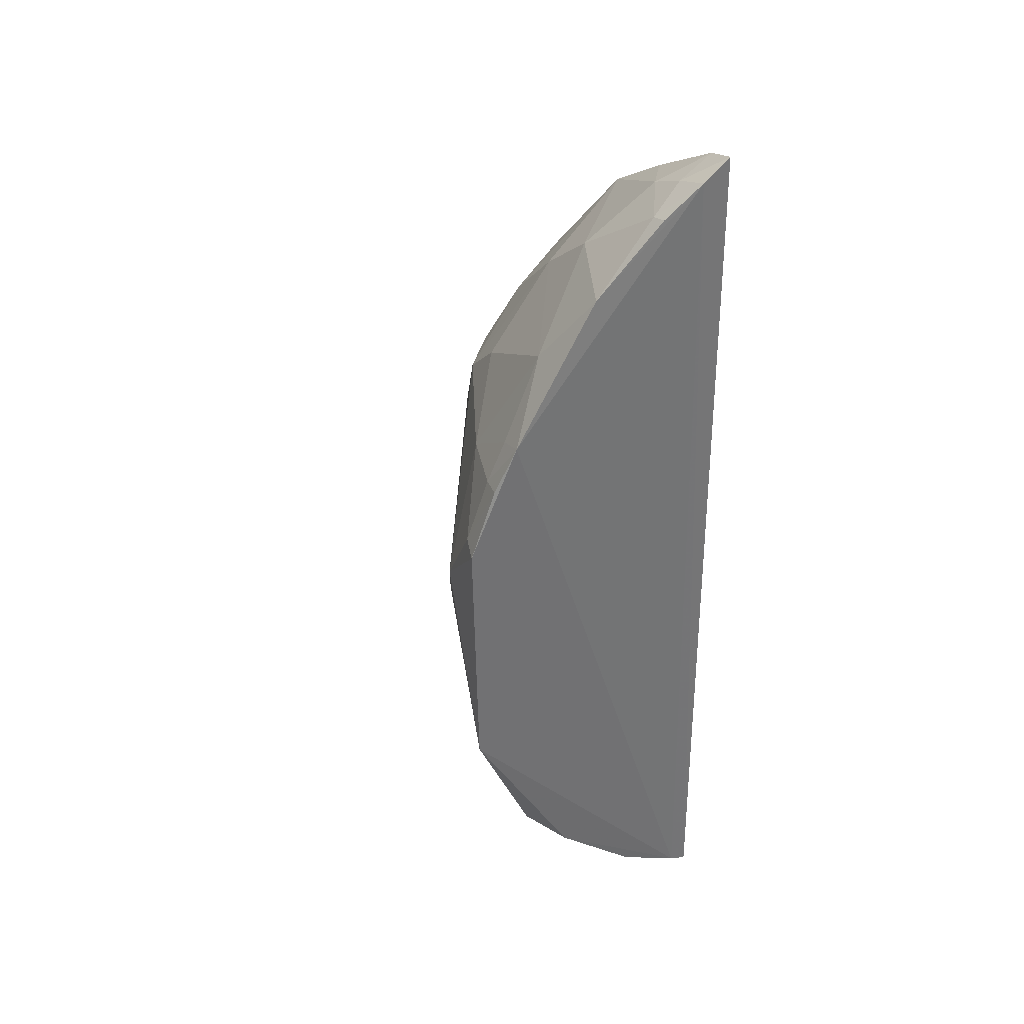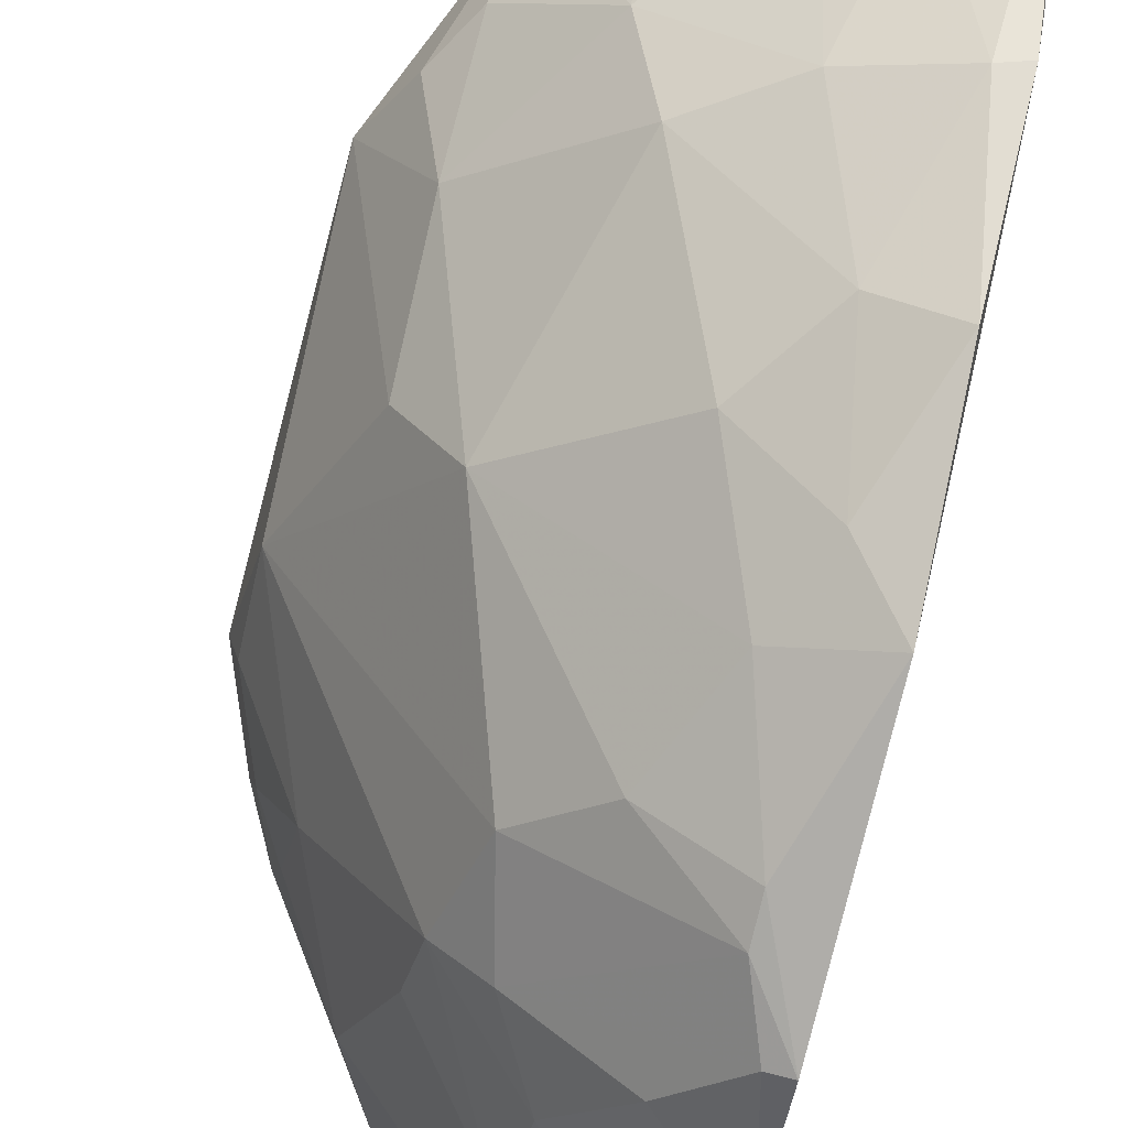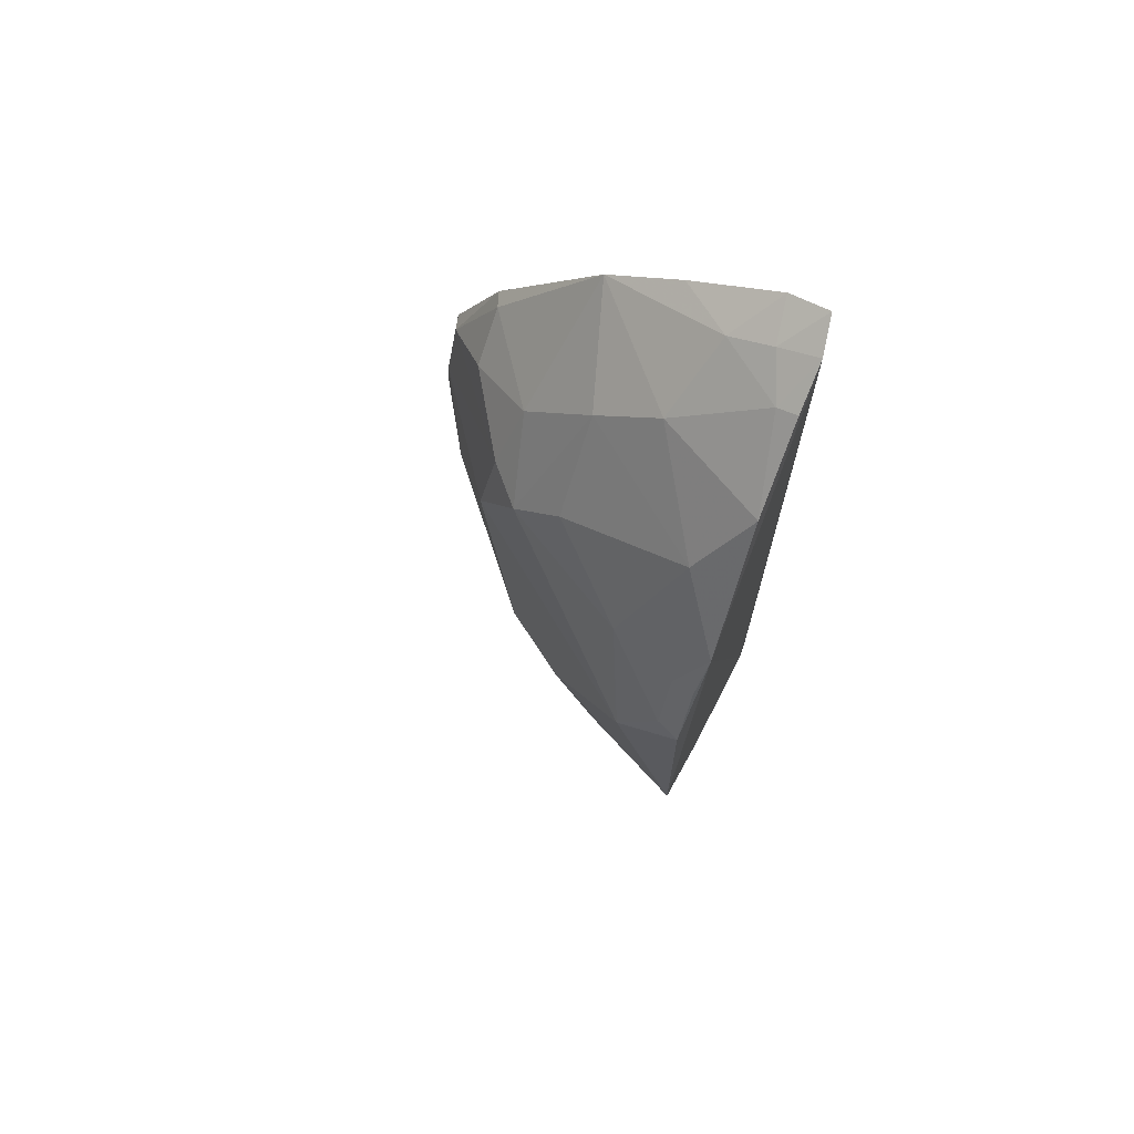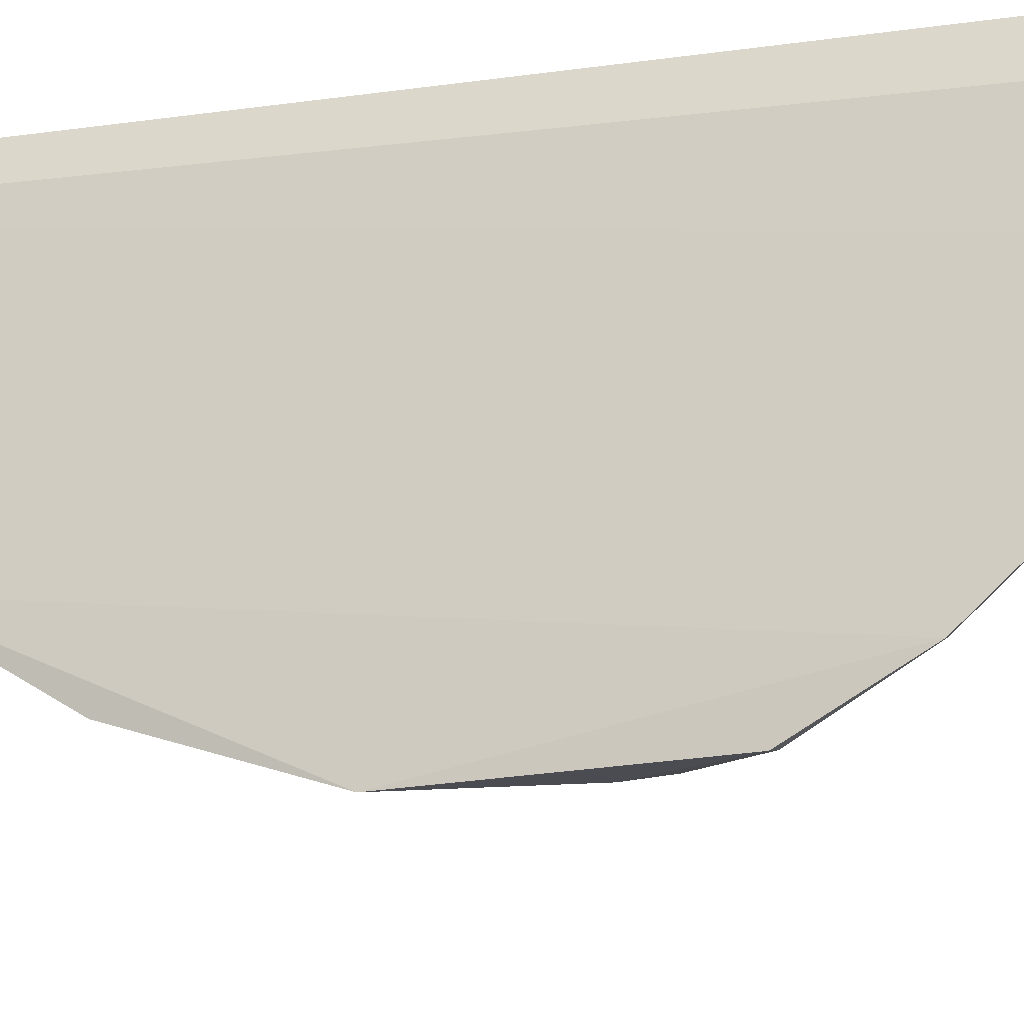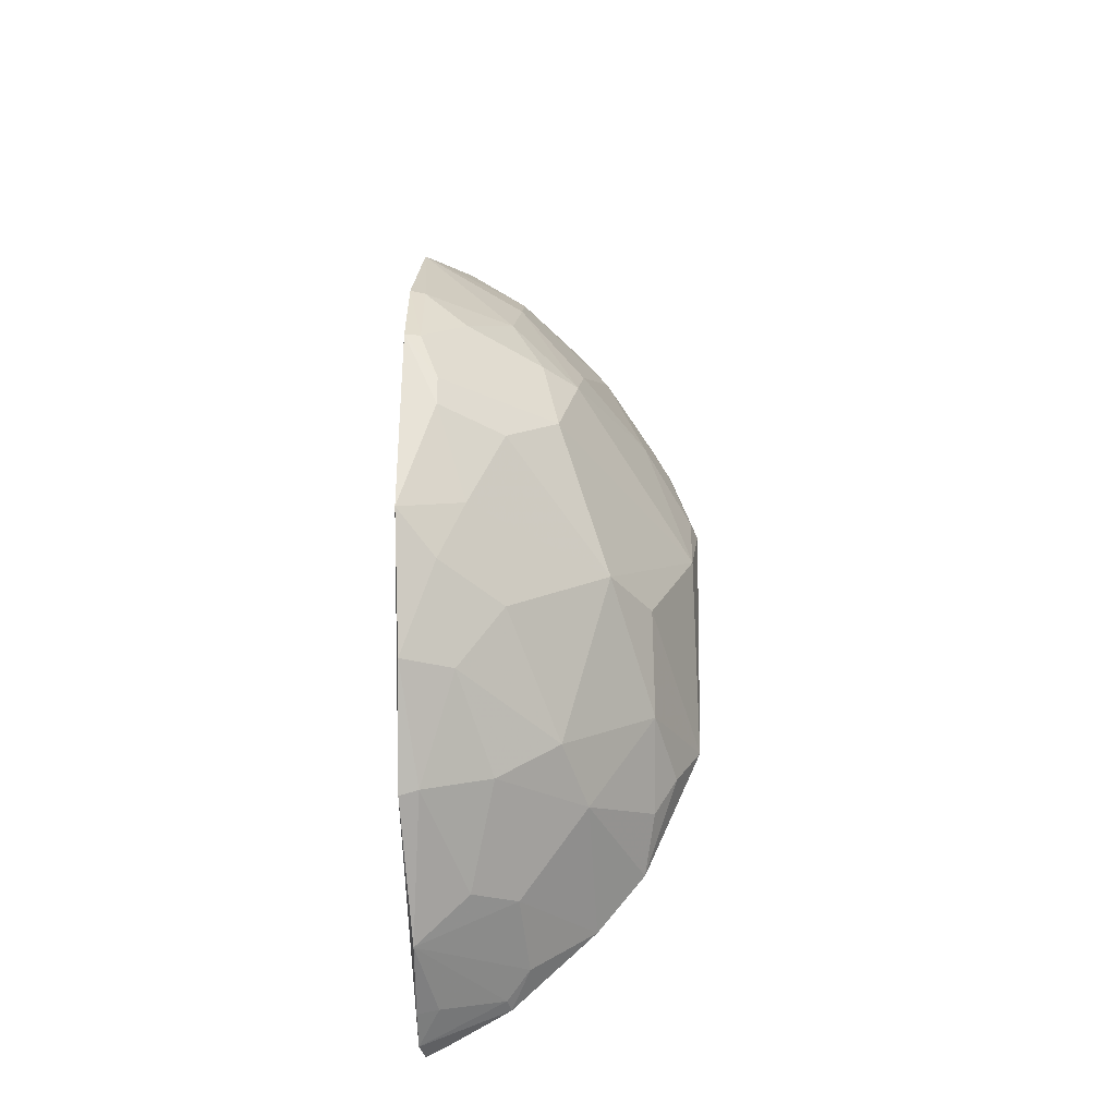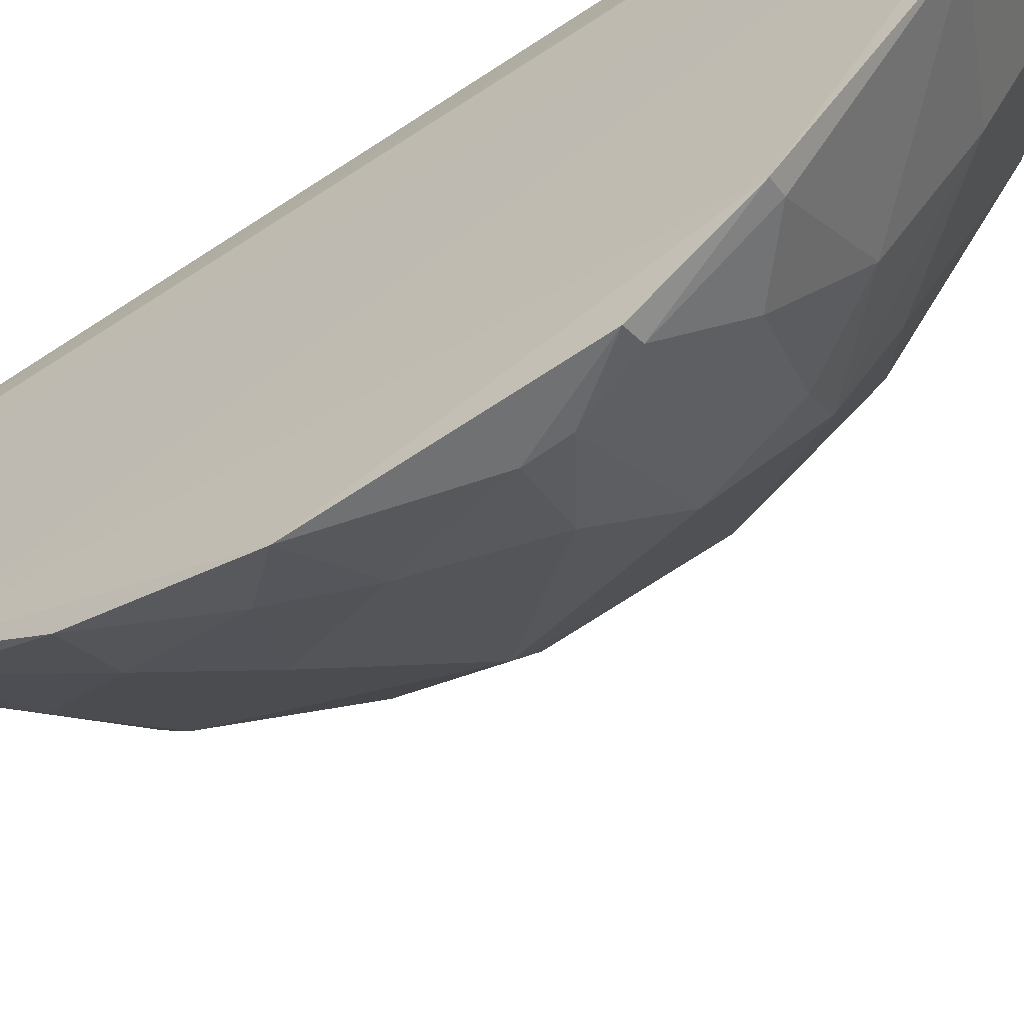
<metadata>
{"format":"obj","ext":"obj","renderer":"f3d","projection":"perspective","resolution":1024,"background":"white","views":[{"elev":36.2,"azim":-29.8,"up":"+Y"},{"elev":-78.5,"azim":-13.3,"up":"+Z"},{"elev":71.0,"azim":-65.9,"up":"+Y"},{"elev":-19.6,"azim":106.3,"up":"+Z"},{"elev":-26.6,"azim":-176.7,"up":"+Y"},{"elev":-57.9,"azim":125.7,"up":"+Z"}]}
</metadata>
<code>
v -0.1466 -0.2977 -0.2306
v -0.1444 -0.1738 -0.388
v -0.1458 0.3033 -0.2603
v -0.151 0.3123 -0.2342
v -0.3357 0.07856 -0.23
v -0.1438 -0.2944 -0.2462
v -0.3046 0.1544 -0.2264
v -0.1453 0.2715 -0.3171
v -0.3001 -0.1439 -0.2595
v -0.3322 -0.08979 -0.2294
v -0.1731 0.3021 -0.2293
v -0.1698 0.08042 -0.4601
v -0.2124 -0.2151 -0.3005
v -0.1595 -0.2912 -0.2296
v -0.1725 0.293 -0.2551
v -0.1475 0.1126 -0.4618
v -0.2552 0.1221 -0.3741
v -0.2112 -0.06003 -0.4143
v -0.1476 -0.2488 -0.3181
v -0.2596 -0.2168 -0.2311
v -0.1714 0.2803 -0.2831
v -0.2477 0.2419 -0.2292
v -0.1459 0.1663 -0.4324
v -0.1466 -0.01416 -0.4647
v -0.2995 0.1206 -0.2887
v -0.1846 0.1387 -0.4296
v -0.3016 -0.02453 -0.326
v -0.2427 -0.1293 -0.3546
v -0.2018 -0.1567 -0.3689
v -0.1449 -0.2794 -0.2707
v -0.2922 -0.1783 -0.2324
v -0.2004 -0.2644 -0.2412
v -0.2003 0.2842 -0.2296
v -0.2138 0.2077 -0.3413
v -0.1698 0.06043 -0.4612
v -0.1477 -0.1022 -0.4341
v -0.3156 0.1231 -0.2443
v -0.2716 0.1962 -0.2565
v -0.1578 0.1133 -0.4588
v -0.2437 0.07712 -0.4034
v -0.3308 0.0384 -0.2708
v -0.3021 -0.09012 -0.2989
v -0.2755 -0.01868 -0.3681
v -0.1837 -0.2174 -0.3252
v -0.258 -0.1572 -0.3135
v -0.1808 -0.102 -0.4162
v -0.3155 -0.1176 -0.2534
v -0.2163 -0.2465 -0.2516
v -0.2028 -0.2679 -0.2307
v -0.1588 -0.2754 -0.266
v -0.1991 0.2802 -0.2429
v -0.2112 0.166 -0.3861
v -0.146 0.2417 -0.3648
v -0.1881 -0.001691 -0.4439
v -0.1708 -0.04089 -0.4456
v -0.157 -0.17 -0.3878
v -0.3307 0.08253 -0.2448
v -0.3187 0.1244 -0.2297
v -0.2577 0.1497 -0.3424
v -0.2125 0.2402 -0.2997
v -0.3019 0.1474 -0.2465
v -0.1558 0.1657 -0.4288
v -0.2328 0.1255 -0.3963
v -0.2114 0.05165 -0.4334
f 1 3 4
f 6 3 1
f 8 6 2
f 8 3 6
f 10 7 5
f 11 1 4
f 14 7 10
f 14 11 7
f 14 1 11
f 14 6 1
f 15 11 4
f 15 4 3
f 20 14 10
f 21 15 3
f 21 3 8
f 22 7 11
f 23 8 2
f 24 23 2
f 24 16 23
f 30 19 2
f 30 2 6
f 31 20 10
f 33 22 11
f 35 12 16
f 35 16 24
f 36 24 2
f 38 7 22
f 39 16 12
f 39 23 16
f 41 27 10
f 41 10 5
f 41 25 17
f 41 17 40
f 42 10 27
f 43 18 28
f 43 41 40
f 43 27 41
f 43 42 27
f 43 28 42
f 44 19 13
f 44 13 29
f 45 29 13
f 45 28 29
f 45 13 20
f 45 20 31
f 45 31 9
f 45 42 28
f 45 9 42
f 46 29 28
f 46 28 18
f 47 31 10
f 47 9 31
f 47 42 9
f 47 10 42
f 48 20 13
f 48 13 19
f 48 19 32
f 49 32 6
f 49 6 14
f 49 14 20
f 49 48 32
f 49 20 48
f 50 30 6
f 50 6 32
f 50 32 19
f 50 19 30
f 51 15 21
f 51 22 33
f 51 33 11
f 51 11 15
f 52 17 34
f 53 21 8
f 53 8 23
f 53 52 34
f 54 35 24
f 54 18 43
f 55 24 36
f 55 54 24
f 55 18 54
f 55 46 18
f 55 36 46
f 56 36 2
f 56 46 36
f 56 29 46
f 56 44 29
f 56 2 19
f 56 19 44
f 57 37 25
f 57 41 5
f 57 25 41
f 58 5 7
f 58 7 37
f 58 57 5
f 58 37 57
f 59 17 25
f 59 25 38
f 59 38 34
f 59 34 17
f 60 38 22
f 60 34 38
f 60 22 51
f 60 51 21
f 60 53 34
f 60 21 53
f 61 37 7
f 61 7 38
f 61 38 25
f 61 25 37
f 62 39 26
f 62 23 39
f 62 53 23
f 62 26 52
f 62 52 53
f 63 40 17
f 63 26 39
f 63 39 12
f 63 12 40
f 63 52 26
f 63 17 52
f 64 40 12
f 64 12 35
f 64 35 54
f 64 54 43
f 64 43 40

</code>
